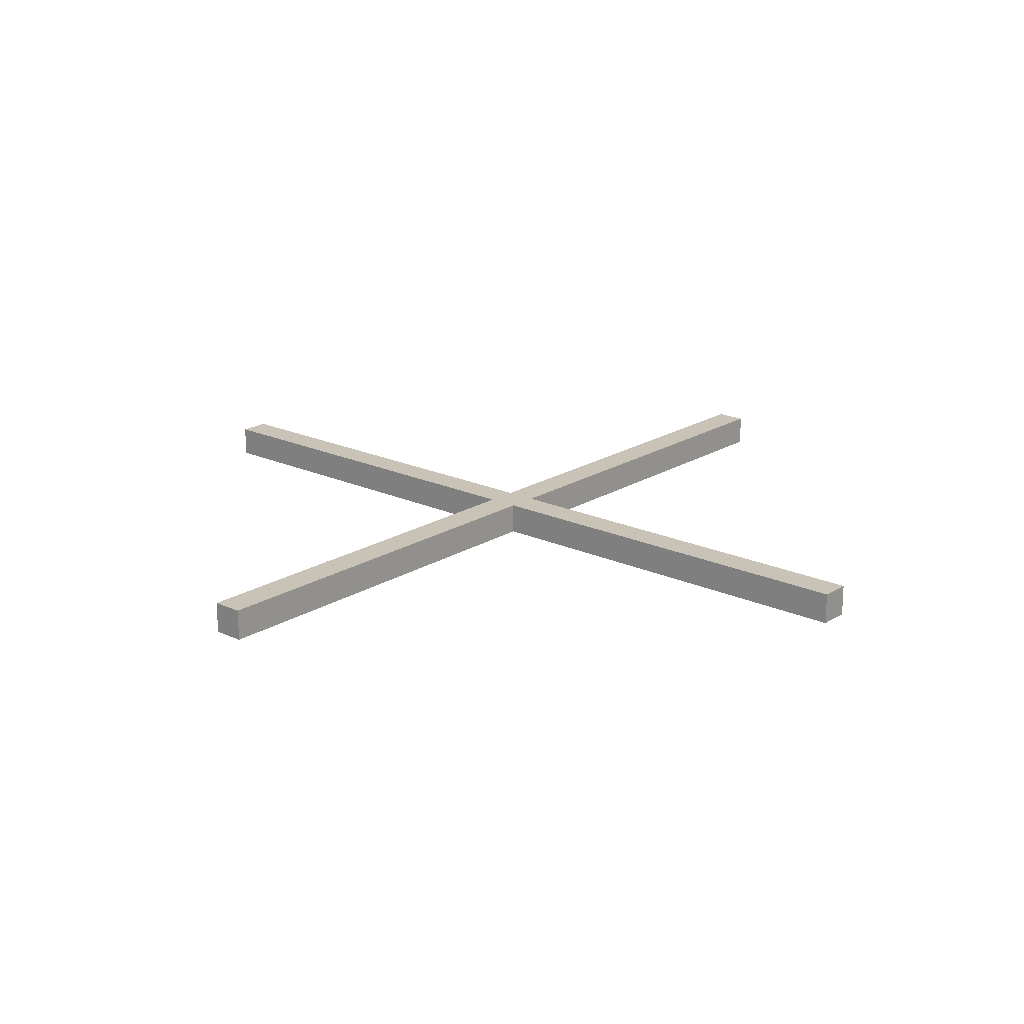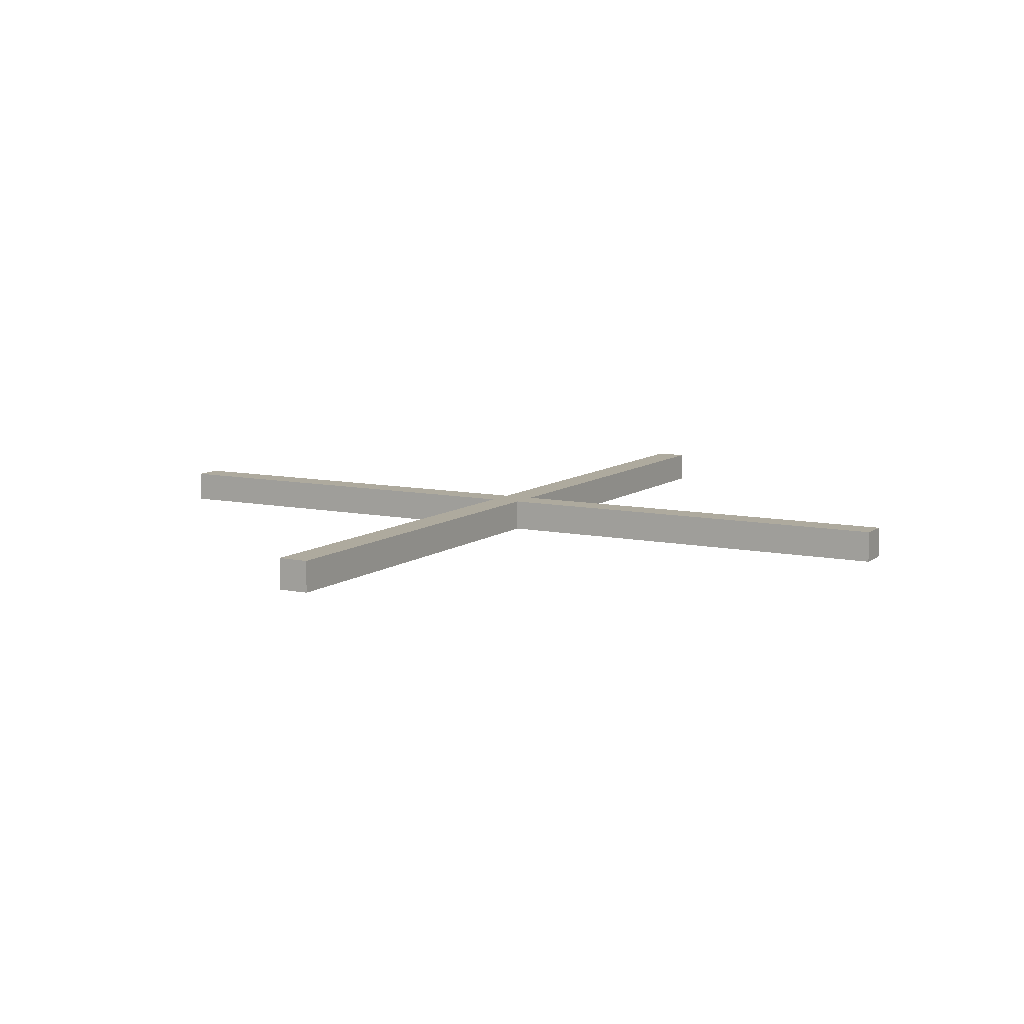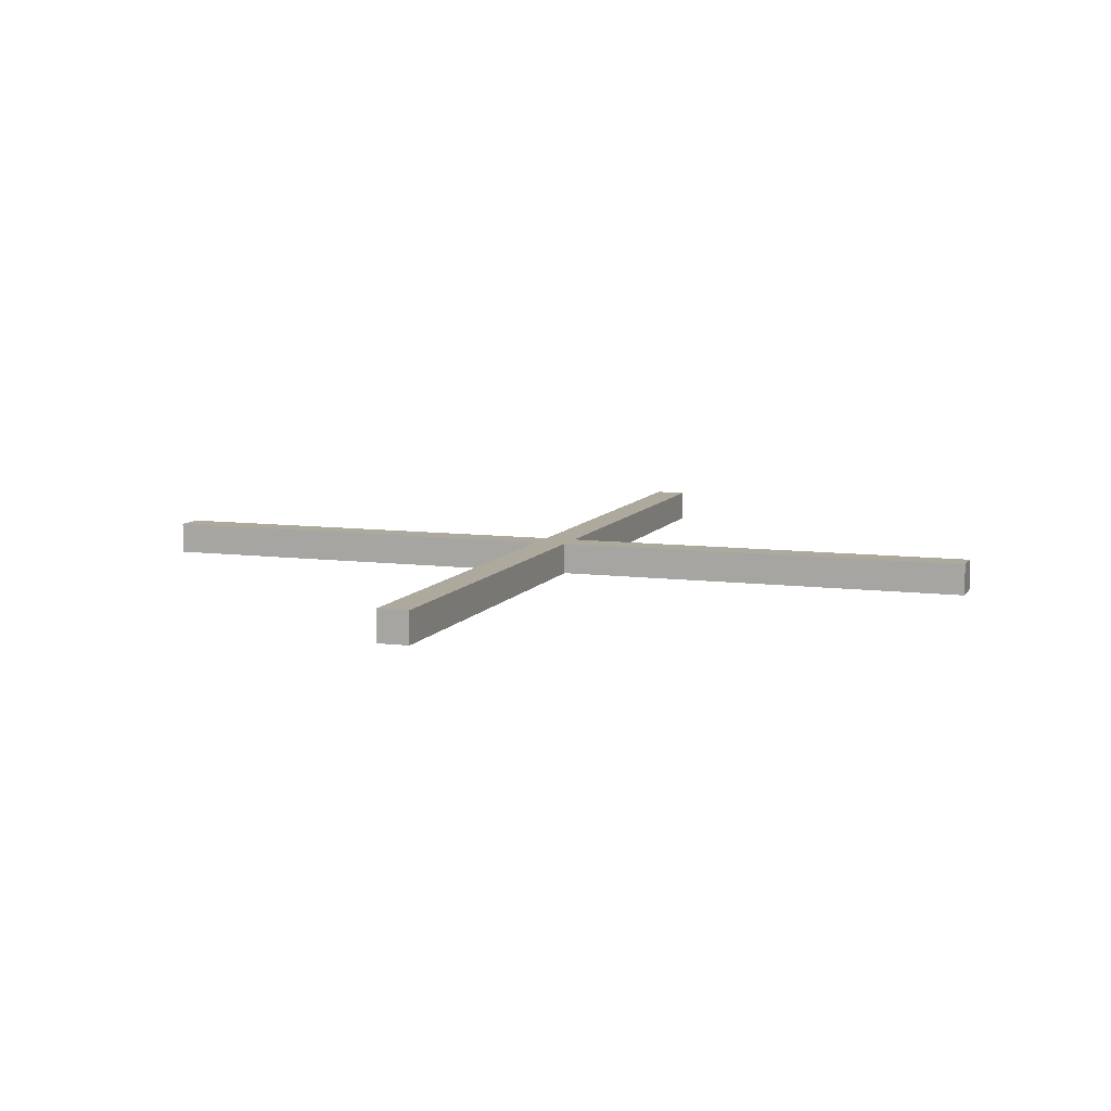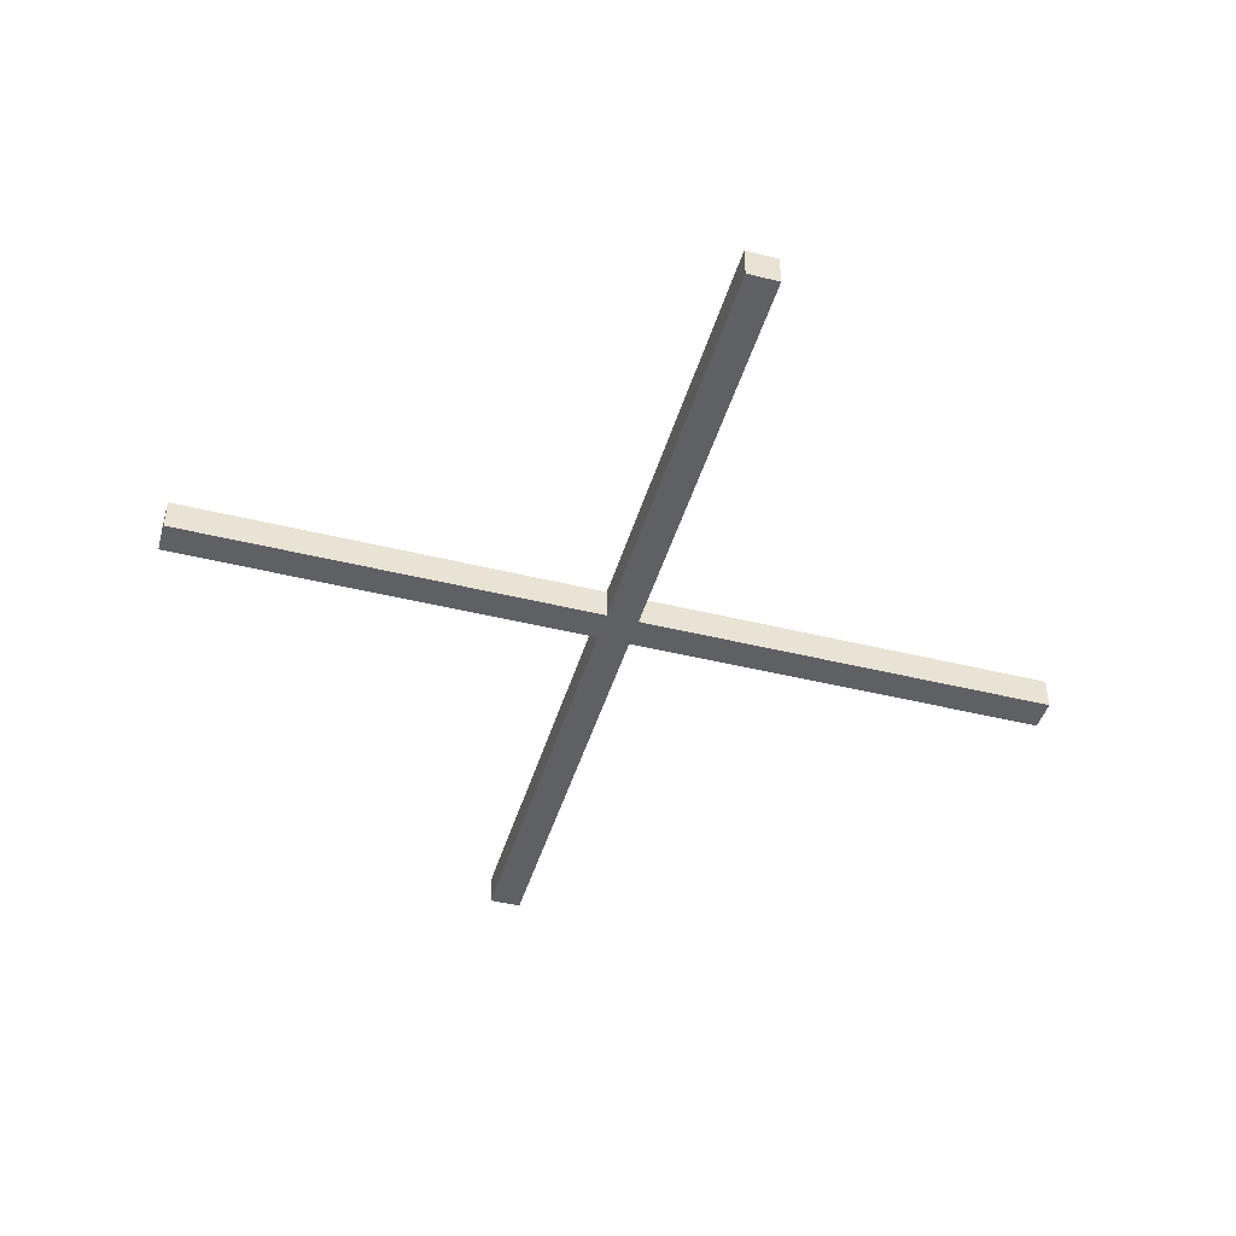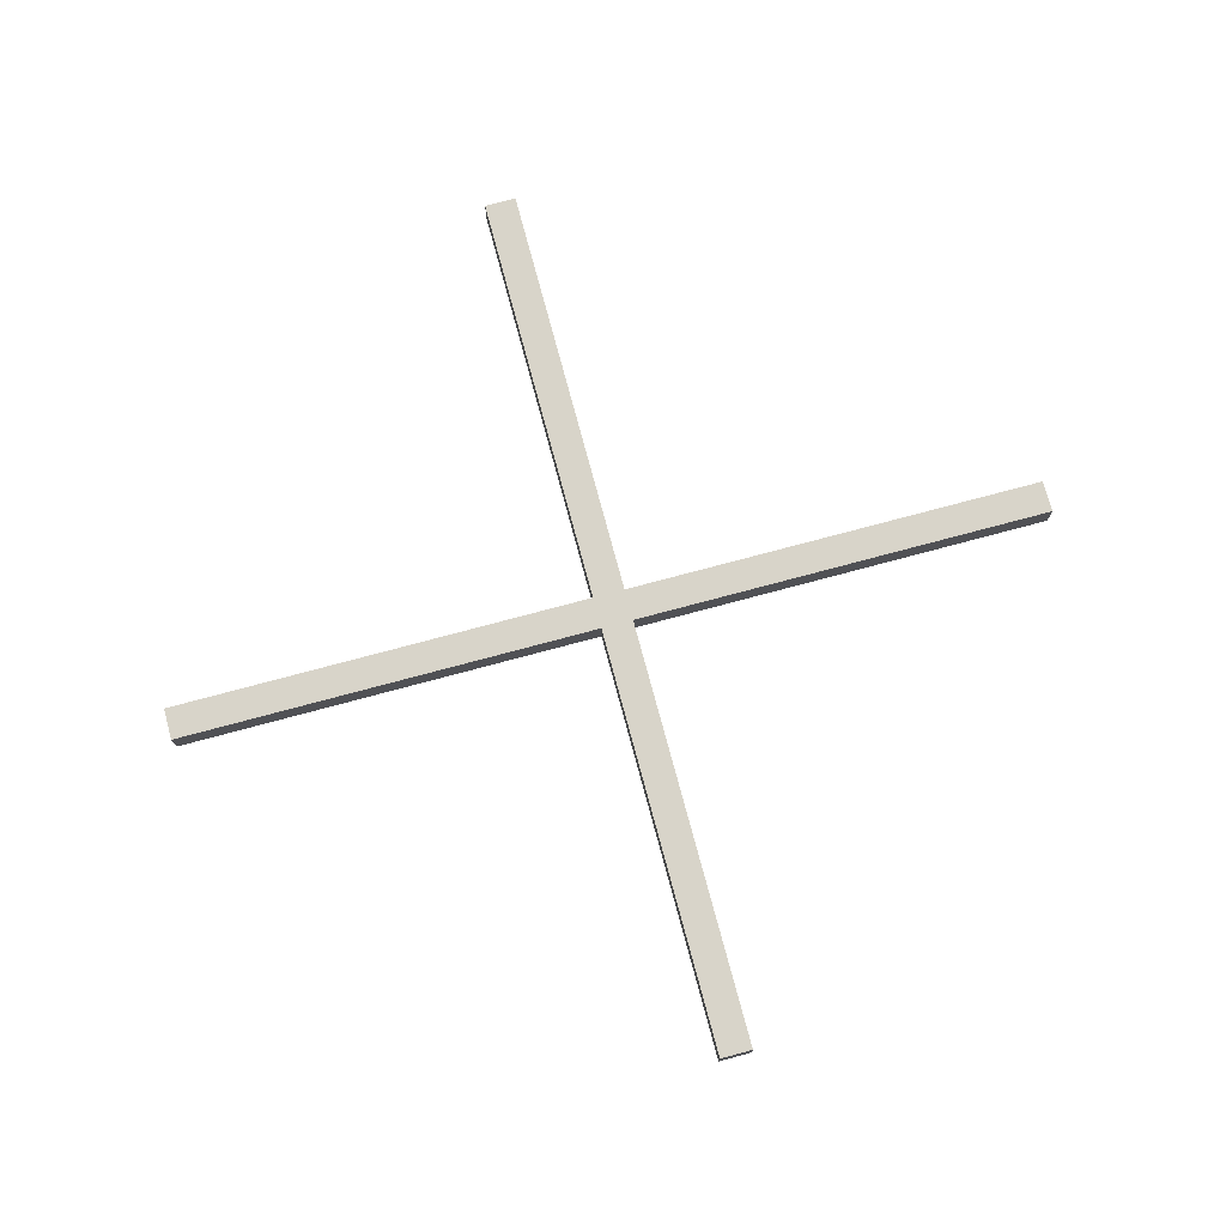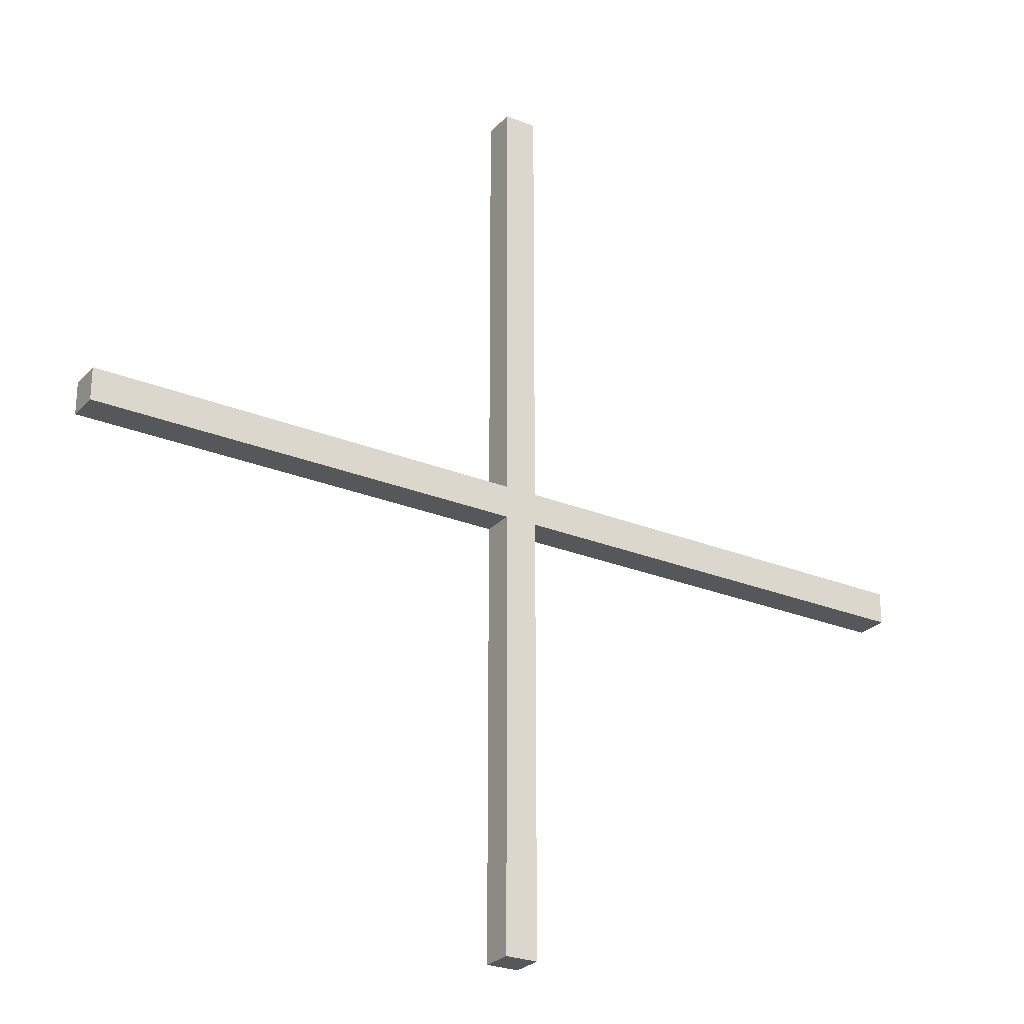
<metadata>
{"format":"obj","ext":"obj","renderer":"f3d","projection":"perspective","resolution":1024,"background":"white","views":[{"elev":19.4,"azim":-49.2,"up":"+Y"},{"elev":9.3,"azim":-150.8,"up":"+Y"},{"elev":8.8,"azim":-160.8,"up":"+Y"},{"elev":-44.6,"azim":-16.1,"up":"+Y"},{"elev":75.2,"azim":-105.0,"up":"+Y"},{"elev":-26.4,"azim":147.5,"up":"+Z"}]}
</metadata>
<code>
v 0.6045 4.824 16.81
v 0.6045 4.824 -16.81
v 0.6045 6.033 16.81
v 0.6045 6.033 -16.81
v -0.6045 6.033 16.81
v -0.6045 6.033 -16.81
v -0.6045 4.824 16.81
v -0.6045 4.824 -16.81
v -16.81 4.824 0.6045
v 16.81 4.824 0.6045
v -16.81 6.033 0.6045
v 16.81 6.033 0.6045
v -16.81 6.033 -0.6045
v 16.81 6.033 -0.6045
v -16.81 4.824 -0.6045
v 16.81 4.824 -0.6045
f 1 2 4 3
f 3 4 6 5
f 5 6 8 7
f 7 8 2 1
f 2 8 6 4
f 7 1 3 5
f 9 10 12 11
f 11 12 14 13
f 13 14 16 15
f 15 16 10 9
f 10 16 14 12
f 15 9 11 13

</code>
